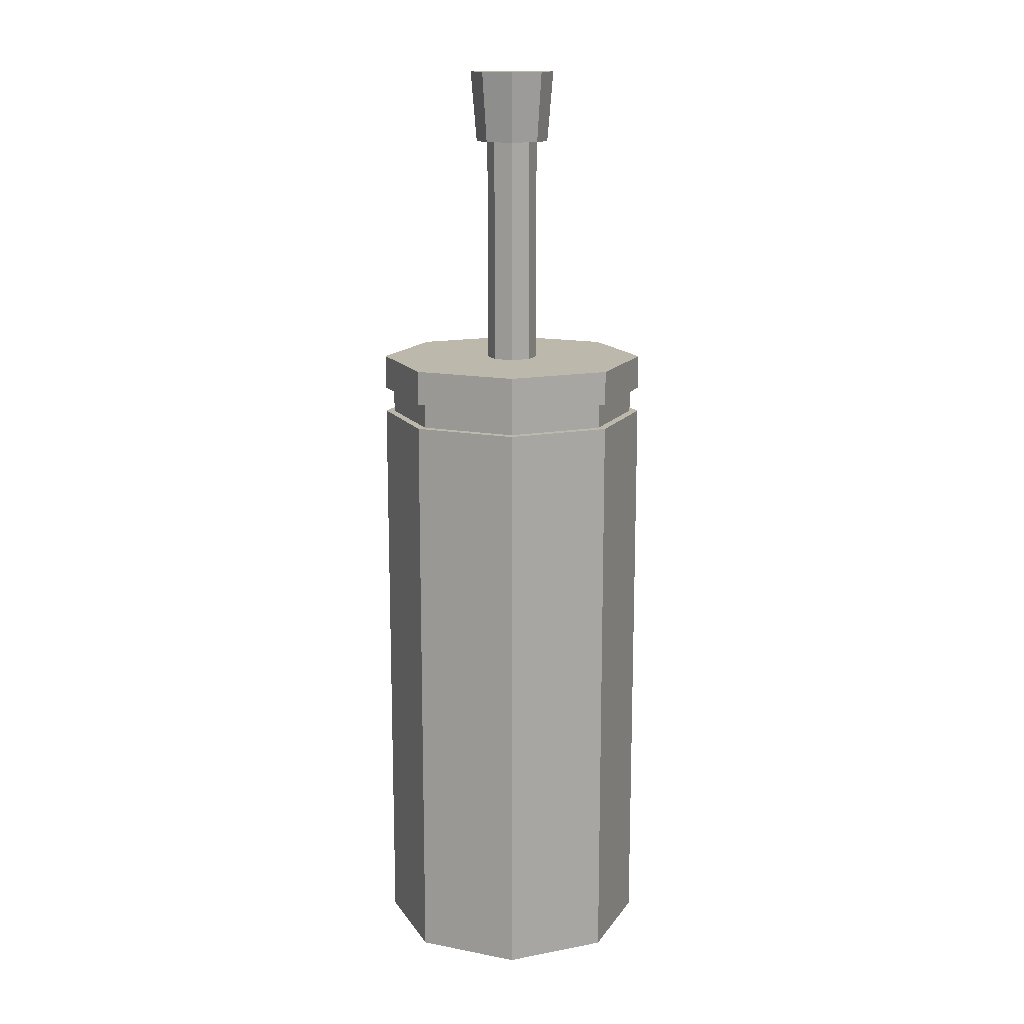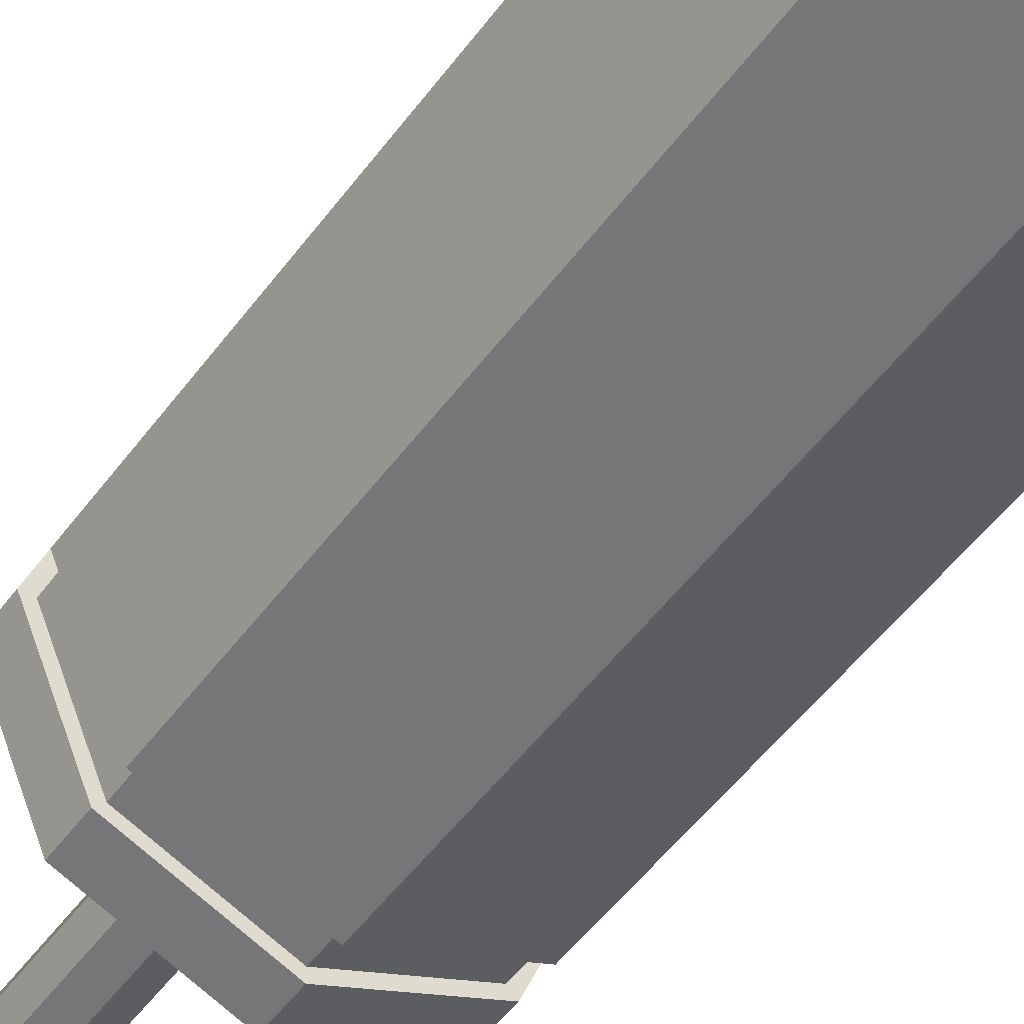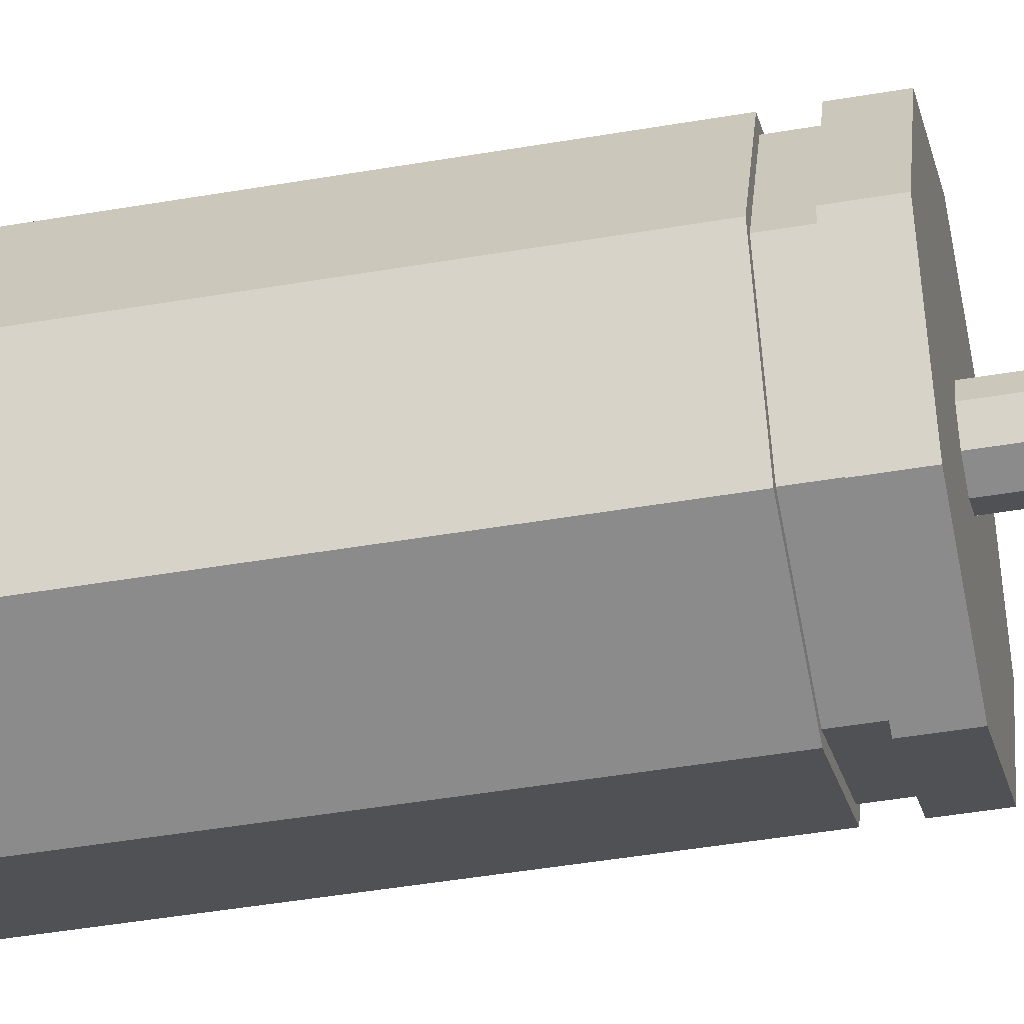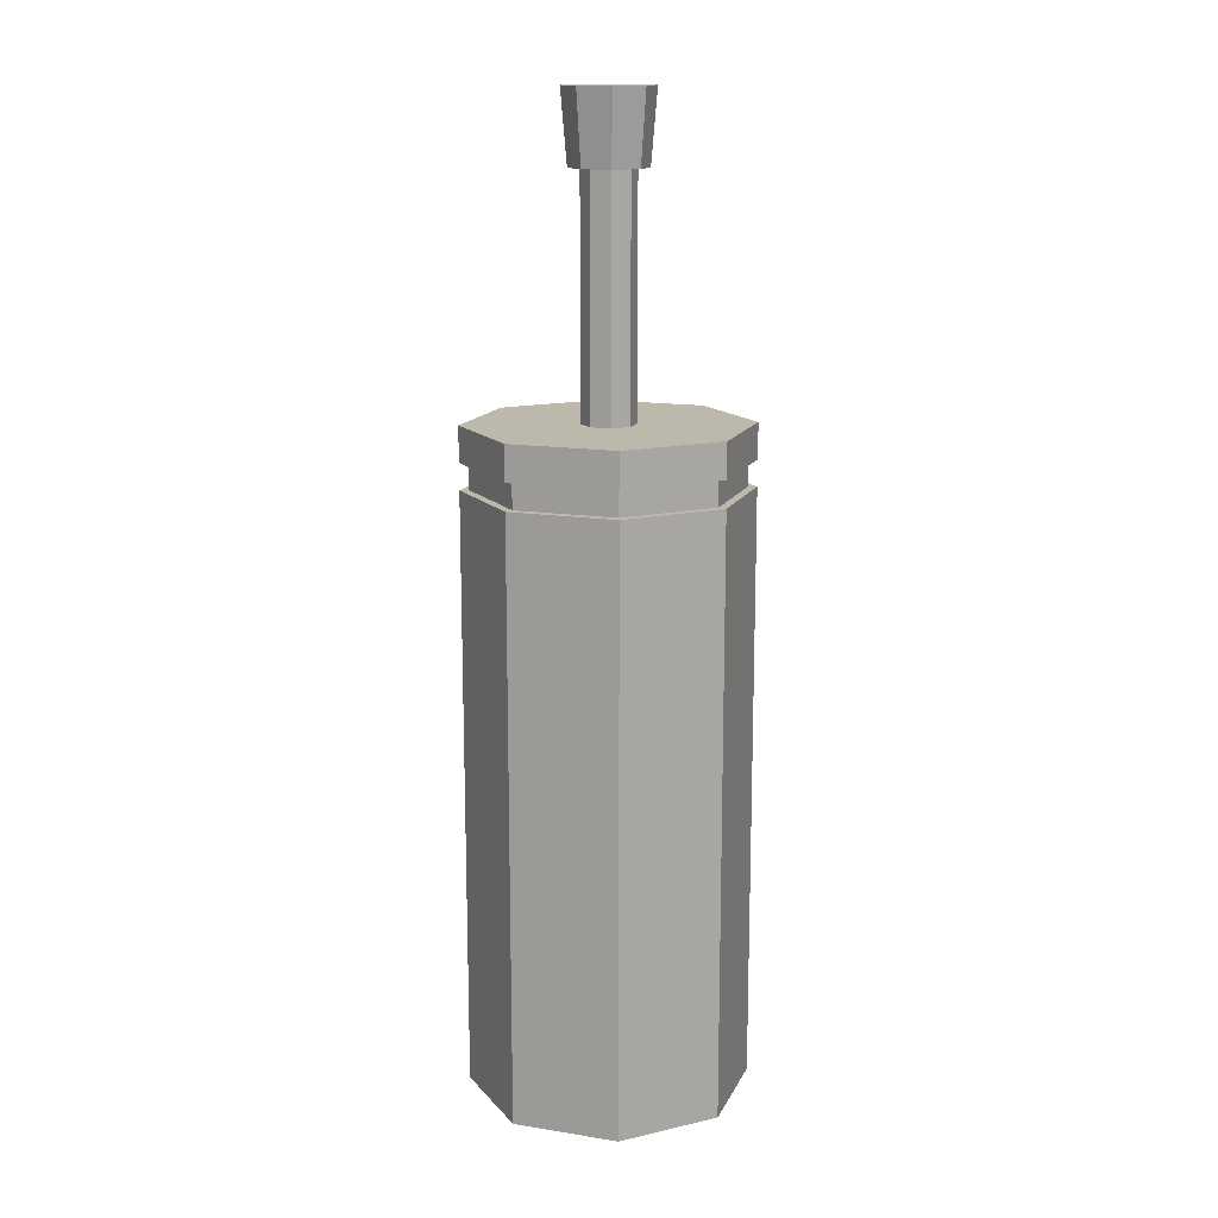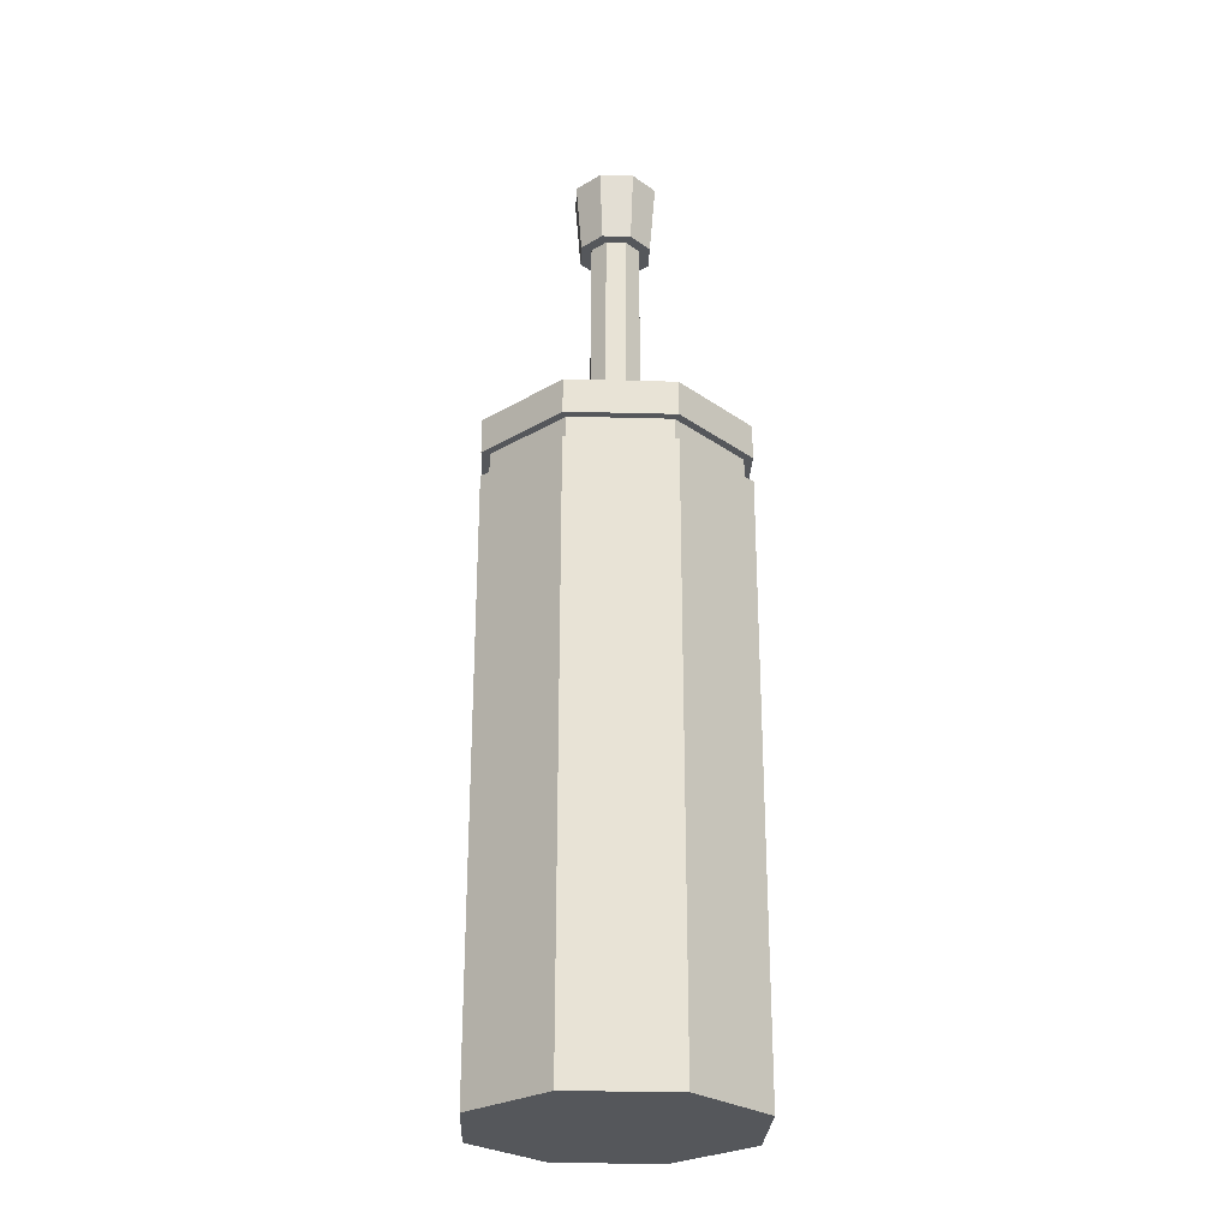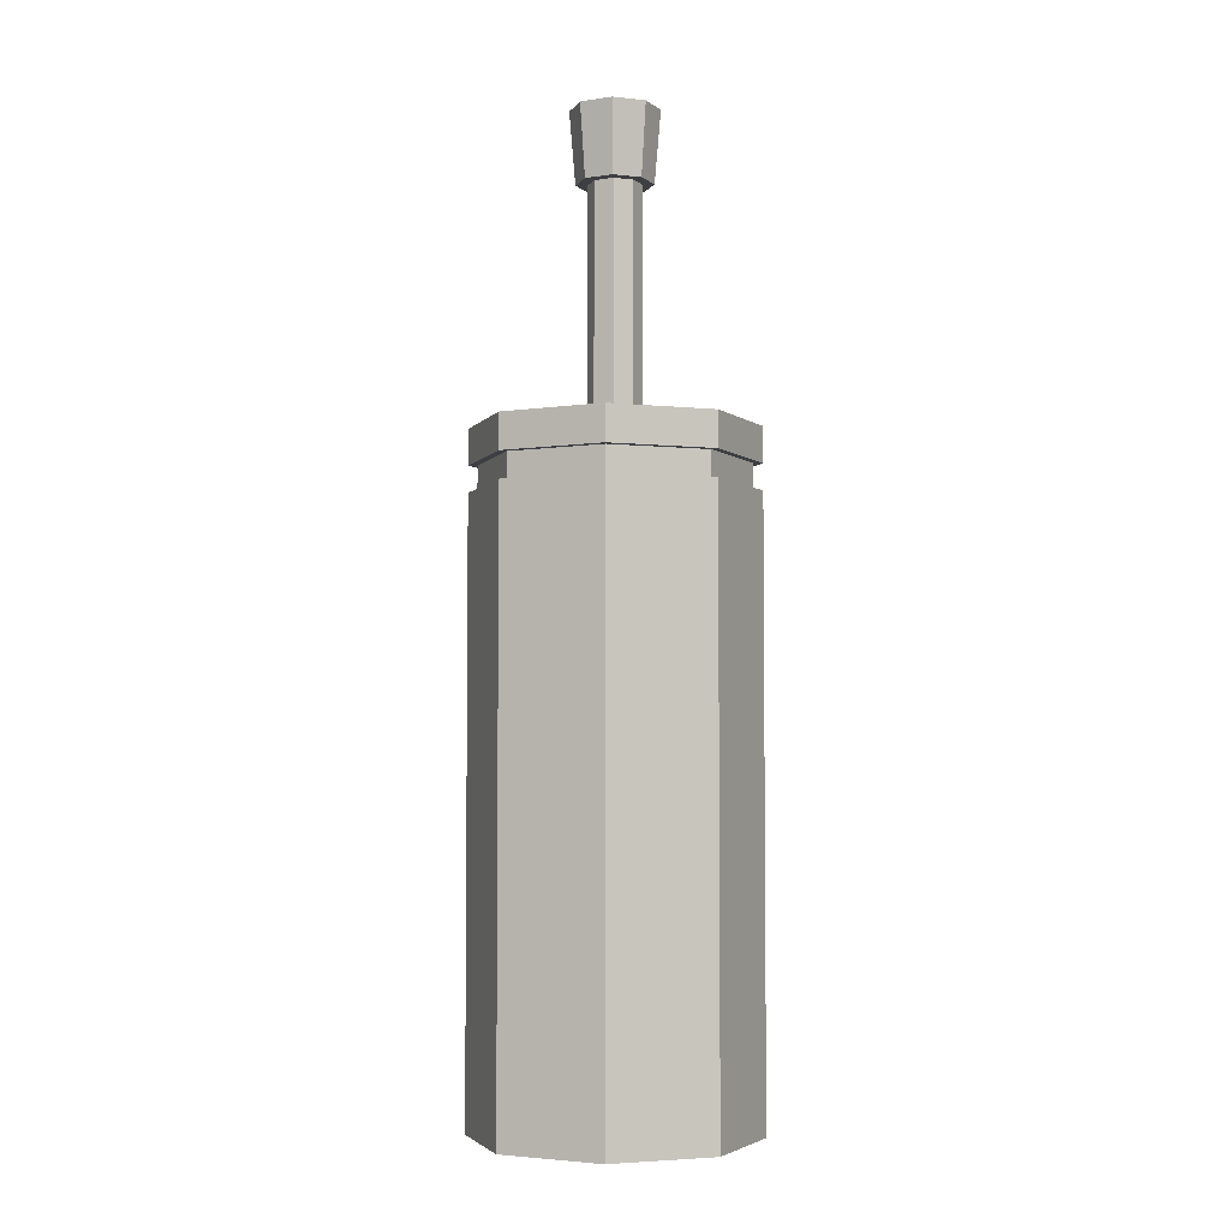
<metadata>
{"format":"obj","ext":"obj","renderer":"f3d","projection":"perspective","resolution":1024,"background":"white","views":[{"elev":14.6,"azim":90.2,"up":"+Y"},{"elev":-47.8,"azim":-33.8,"up":"+Z"},{"elev":-42.5,"azim":101.8,"up":"+Z"},{"elev":14.7,"azim":41.3,"up":"+Y"},{"elev":-26.6,"azim":-159.9,"up":"+Y"},{"elev":-4.0,"azim":-86.4,"up":"+Y"}]}
</metadata>
<code>
g Toilet_02
v 0 0 0.06237
v 0 0.2953 0.01688
v -0.0441 0 0.0441
v -0.01194 0.2953 0.01194
v -0.06237 0 -2.726e-09
v -0.01688 0.2953 -1.993e-09
v -0.0441 0 -0.0441
v -0.01194 0.2953 -0.01194
v 5.453e-09 0 -0.06237
v 1.784e-09 0.2953 -0.01688
v 0.0441 0 -0.0441
v 0.01194 0.2953 -0.01194
v 0.06237 0 7.438e-10
v 0.01688 0.2953 7.438e-10
v 0.0441 0 0.0441
v 0.01194 0.2953 0.01194
v -0.0441 0.2953 0.0441
v 0 0.2953 0.06237
v -0.06237 0.2953 -2.726e-09
v -0.0441 0.2953 -0.0441
v 5.453e-09 0.2953 -0.06237
v 0.0441 0.2953 -0.0441
v 0.06237 0.2953 7.438e-10
v 0.0441 0.2953 0.0441
v -0.01386 0.4316 0.01386
v -3.086e-10 0.4316 0.0196
v -0.0196 0.4316 -2.223e-09
v -0.01386 0.4316 -0.01386
v 1.763e-09 0.4316 -0.0196
v 0.01386 0.4316 -0.01386
v 0.0196 0.4316 9.543e-10
v 0.01386 0.4316 0.01386
v 0.04127 0.2795 -0.04127
v 0.04127 0.2679 -0.04127
v 0.05836 0.2795 7.539e-10
v 0.05836 0.2679 7.539e-10
v 1.158e-10 0.2679 0.05836
v 1.158e-10 0.2795 0.05836
v 0.04127 0.2795 0.04127
v 0.04127 0.2679 0.04127
v 0 0.2795 0.06237
v 0 0.2679 0.06237
v -0.0441 0.2679 0.0441
v -0.0441 0.2795 0.0441
v -0.06237 0.2679 -2.726e-09
v -0.06237 0.2795 -2.726e-09
v -0.0441 0.2679 -0.0441
v -0.0441 0.2795 -0.0441
v 5.453e-09 0.2679 -0.06237
v 5.453e-09 0.2795 -0.06237
v 0.0441 0.2679 -0.0441
v 0.0441 0.2795 -0.0441
v 0.06237 0.2679 7.438e-10
v 0.06237 0.2795 7.438e-10
v 0.0441 0.2679 0.0441
v 0.0441 0.2795 0.0441
v 5.218e-09 0.2679 -0.05836
v 5.218e-09 0.2795 -0.05836
v -0.04127 0.2679 -0.04127
v -0.04127 0.2795 -0.04127
v -0.05836 0.2679 -2.493e-09
v -0.05836 0.2795 -2.493e-09
v -0.04127 0.2679 0.04127
v -0.04127 0.2795 0.04127
v -0.01194 0.3993 0.01194
v -0.01688 0.3993 -1.993e-09
v 0.01688 0.3993 7.438e-10
v 0.01194 0.3993 0.01194
v 1.784e-09 0.3993 -0.01688
v 0.01194 0.3993 -0.01194
v -0.01194 0.3993 -0.01194
v 0 0.3993 0.01688
v -0.008326 0.2953 0.008326
v 6.136e-10 0.2953 0.01177
v -0.01177 0.2953 -1.56e-09
v -0.008326 0.2953 -0.008326
v 1.858e-09 0.2953 -0.01177
v 0.008326 0.2953 -0.008326
v 0.01177 0.2953 3.481e-10
v 0.008326 0.2953 0.008326
v -0.01177 0.3993 -1.56e-09
v 0.008326 0.3993 0.008326
v 0.008326 0.3993 -0.008326
v -0.008326 0.3993 -0.008326
v -0.008326 0.3993 0.008326
v 0.01177 0.3993 3.481e-10
v 1.858e-09 0.3993 -0.01177
v 6.136e-10 0.3993 0.01177
v -0.0441 0 -0.0441
v -0.0441 0.2679 -0.0441
v 5.453e-09 0 -0.06237
v 5.453e-09 0.2679 -0.06237
v 0.0441 0 -0.0441
v 0.0441 0.2679 -0.0441
v 0.06237 0 7.438e-10
v 0.0441 0 0.0441
v 0.06237 0.2679 7.438e-10
v 0.0441 0.2679 0.0441
v 0 0 0.06237
v 0 0.2679 0.06237
v 0 0 0.06237
v 0.0441 0 0.0441
v -0.0441 0 0.0441
v -0.06237 0 -2.726e-09
v -0.0441 0 -0.0441
v 5.453e-09 0 -0.06237
v 0.0441 0 -0.0441
v 0.06237 0 7.438e-10
v -0.01386 0.4316 0.01386
v -0.0196 0.4316 -2.223e-09
v 0.01386 0.4316 0.01386
v 0.0196 0.4316 9.543e-10
v 0.01386 0.4316 -0.01386
v 1.763e-09 0.4316 -0.0196
v -0.01386 0.4316 -0.01386
v -0.01688 0.3993 -1.993e-09
v -0.0196 0.4316 -2.223e-09
v -0.01194 0.3993 0.01194
v -0.01386 0.4316 0.01386
v -3.086e-10 0.4316 0.0196
v 0 0.3993 0.01688
v -3.086e-10 0.4316 0.0196
v 0.01194 0.3993 0.01194
v 0.01386 0.4316 0.01386
v 0.01688 0.3993 7.438e-10
v 0.0196 0.4316 9.543e-10
v 0.01194 0.3993 -0.01194
v 0.01386 0.4316 -0.01386
v 1.784e-09 0.3993 -0.01688
v 1.763e-09 0.4316 -0.0196
v -0.01194 0.3993 -0.01194
v -0.01386 0.4316 -0.01386
v -0.0441 0 0.0441
v -0.06237 0 -2.726e-09
v -0.0441 0.2679 0.0441
v -0.06237 0.2679 -2.726e-09
v 0.06237 0.2953 7.438e-10
v 0.0441 0.2953 0.0441
v 0.06237 0.2795 7.438e-10
v 0.0441 0.2953 -0.0441
v 0.06237 0.2953 7.438e-10
v 0.0441 0.2795 -0.0441
v 5.453e-09 0.2953 -0.06237
v 0.0441 0.2953 -0.0441
v 5.453e-09 0.2795 -0.06237
v -0.0441 0.2953 -0.0441
v 5.453e-09 0.2953 -0.06237
v -0.0441 0.2795 -0.0441
v -0.06237 0.2953 -2.726e-09
v -0.0441 0.2953 -0.0441
v -0.06237 0.2795 -2.726e-09
v -0.0441 0.2953 0.0441
v -0.06237 0.2953 -2.726e-09
v -0.0441 0.2795 0.0441
v 0 0.2953 0.06237
v -0.0441 0.2953 0.0441
v -0.06237 0.2679 -2.726e-09
v -0.0441 0.2679 0.0441
v 0.0441 0.2679 0.0441
v 0.04127 0.2679 0.04127
v 0.06237 0.2679 7.438e-10
v -0.0441 0.2795 0.0441
v -0.06237 0.2795 -2.726e-09
v 0.06237 0.2795 7.438e-10
v 0.0441 0.2795 0.0441
v 0.04127 0.2795 0.04127
v 0.0441 0.2679 -0.0441
v 5.453e-09 0.2679 -0.06237
v 5.453e-09 0.2795 -0.06237
v 0.0441 0.2795 -0.0441
v -0.0441 0.2679 -0.0441
v 0 0.2679 0.06237
v 1.158e-10 0.2679 0.05836
v 0.0441 0.2795 0.0441
v 0 0.2795 0.06237
v 0.0441 0.2953 0.0441
v 0 0.2953 0.06237
v 0.05836 0.2795 7.539e-10
v 0.05836 0.2679 7.539e-10
v 0.04127 0.2795 0.04127
v 0.04127 0.2679 0.04127
v 0.04127 0.2795 -0.04127
v 0.04127 0.2679 -0.04127
v 0.05836 0.2795 7.539e-10
v 0.05836 0.2679 7.539e-10
v 5.218e-09 0.2795 -0.05836
v 5.218e-09 0.2679 -0.05836
v 0.04127 0.2795 -0.04127
v 0.04127 0.2679 -0.04127
v -0.04127 0.2679 -0.04127
v 5.218e-09 0.2795 -0.05836
v 5.218e-09 0.2679 -0.05836
v -0.05836 0.2795 -2.493e-09
v -0.05836 0.2679 -2.493e-09
v -0.04127 0.2795 -0.04127
v -0.04127 0.2679 -0.04127
v -0.04127 0.2795 0.04127
v -0.04127 0.2679 0.04127
v -0.05836 0.2795 -2.493e-09
v -0.05836 0.2679 -2.493e-09
v 1.158e-10 0.2795 0.05836
v 1.158e-10 0.2679 0.05836
v -0.04127 0.2795 0.04127
v -0.04127 0.2679 0.04127
v -0.0441 0.2795 -0.0441
v -0.04127 0.2795 -0.04127
v 0 0.2795 0.06237
v 1.158e-10 0.2795 0.05836
v 0 0.2679 0.06237
v 1.158e-10 0.2679 0.05836
v 0 0.2795 0.06237
v 1.158e-10 0.2795 0.05836
v 0.01194 0.3993 -0.01194
v 0.01688 0.3993 7.438e-10
v -0.01688 0.2953 -1.993e-09
v -0.01194 0.2953 0.01194
v -0.01194 0.3993 -0.01194
v 1.784e-09 0.3993 -0.01688
v 0 0.2953 0.01688
v -0.01194 0.3993 0.01194
v -0.01688 0.3993 -1.993e-09
v 0.01194 0.3993 0.01194
v 0.01194 0.2953 0.01194
v 0.01688 0.2953 7.438e-10
v 1.858e-09 0.3993 -0.01177
v -0.008326 0.3993 -0.008326
v 0.01177 0.2953 3.481e-10
v 0.01177 0.3993 3.481e-10
v 0.008326 0.3993 -0.008326
v 6.136e-10 0.2953 0.01177
v 0.008326 0.2953 0.008326
v 0.008326 0.3993 0.008326
v -0.008326 0.2953 0.008326
v -0.008326 0.3993 0.008326
v 6.136e-10 0.2953 0.01177
v 6.136e-10 0.3993 0.01177
v -0.008326 0.2953 -0.008326
v -0.008326 0.3993 -0.008326
v -0.01177 0.2953 -1.56e-09
v -0.01177 0.3993 -1.56e-09
v 0.008326 0.2953 -0.008326
v 0.008326 0.3993 -0.008326
v 1.858e-09 0.2953 -0.01177
v 1.858e-09 0.3993 -0.01177
v 0.008326 0.2953 0.008326
v 0.008326 0.3993 0.008326
v 0.01177 0.2953 3.481e-10
v 0.01177 0.3993 3.481e-10
v -0.01177 0.2953 -1.56e-09
v -0.01177 0.3993 -1.56e-09
v -0.008326 0.2953 0.008326
v -0.008326 0.3993 0.008326
v -0.01194 0.2953 -0.01194
v -0.008326 0.2953 -0.008326
v 0 0.3993 0.01688
v 6.136e-10 0.3993 0.01177
v 1.858e-09 0.2953 -0.01177
v 0.01194 0.2953 -0.01194
v 0.008326 0.2953 -0.008326
v 1.784e-09 0.2953 -0.01688
f 15 55 1
f 1 55 42
f 5 45 7
f 7 45 47
f 89 90 9
f 9 90 49
f 91 92 11
f 11 92 51
f 93 94 13
f 13 94 53
f 95 97 96
f 96 97 98
f 66 65 27
f 27 65 25
f 39 38 40
f 40 38 37
f 99 100 3
f 3 100 43
f 101 103 102
f 103 104 102
f 104 105 102
f 105 106 102
f 106 107 102
f 107 108 102
f 109 26 110
f 26 32 110
f 32 31 110
f 31 30 110
f 30 29 110
f 29 28 110
f 68 67 111
f 111 67 112
f 70 69 113
f 113 69 114
f 71 116 115
f 115 116 117
f 118 72 119
f 119 72 120
f 121 123 122
f 122 123 124
f 125 127 126
f 126 127 128
f 129 131 130
f 130 131 132
f 133 135 134
f 134 135 136
f 54 137 56
f 56 137 138
f 52 140 139
f 139 140 141
f 50 143 142
f 142 143 144
f 48 146 145
f 145 146 147
f 46 149 148
f 148 149 150
f 44 152 151
f 151 152 153
f 41 155 154
f 154 155 156
f 172 159 173
f 173 159 160
f 159 161 160
f 160 161 36
f 161 167 36
f 36 167 34
f 167 168 34
f 34 168 57
f 168 171 57
f 57 171 59
f 171 157 59
f 59 157 61
f 157 158 61
f 61 158 63
f 158 209 63
f 63 209 210
f 174 176 175
f 175 176 177
f 178 180 179
f 179 180 181
f 182 184 183
f 183 184 185
f 186 188 187
f 187 188 189
f 60 191 190
f 190 191 192
f 193 195 194
f 194 195 196
f 197 199 198
f 198 199 200
f 201 203 202
f 202 203 204
f 207 162 208
f 208 162 64
f 162 163 64
f 64 163 62
f 163 205 62
f 62 205 206
f 205 169 206
f 206 169 58
f 169 170 58
f 58 170 33
f 170 164 33
f 33 164 35
f 164 165 35
f 35 165 166
f 165 211 166
f 166 211 212
f 223 224 80
f 80 224 79
f 224 258 79
f 79 258 259
f 258 260 259
f 259 260 257
f 74 16 80
f 2 16 74
f 16 2 24
f 23 16 24
f 24 2 18
f 14 16 23
f 2 4 18
f 22 14 23
f 18 4 17
f 12 14 22
f 4 6 17
f 21 12 22
f 17 6 19
f 10 12 21
f 6 8 19
f 20 10 21
f 19 8 20
f 8 10 20
f 10 8 257
f 257 8 254
f 253 215 254
f 254 215 75
f 215 216 75
f 75 216 73
f 216 219 73
f 73 219 74
f 77 76 225
f 225 76 226
f 227 78 228
f 228 78 229
f 230 231 88
f 88 231 232
f 233 235 234
f 234 235 236
f 237 239 238
f 238 239 240
f 241 243 242
f 242 243 244
f 245 247 246
f 246 247 248
f 249 251 250
f 250 251 252
f 82 255 256
f 222 255 82
f 255 220 256
f 86 222 82
f 256 220 85
f 214 222 86
f 220 221 85
f 83 214 86
f 85 221 81
f 213 214 83
f 221 217 81
f 87 213 83
f 81 217 84
f 218 213 87
f 217 218 84
f 84 218 87

</code>
